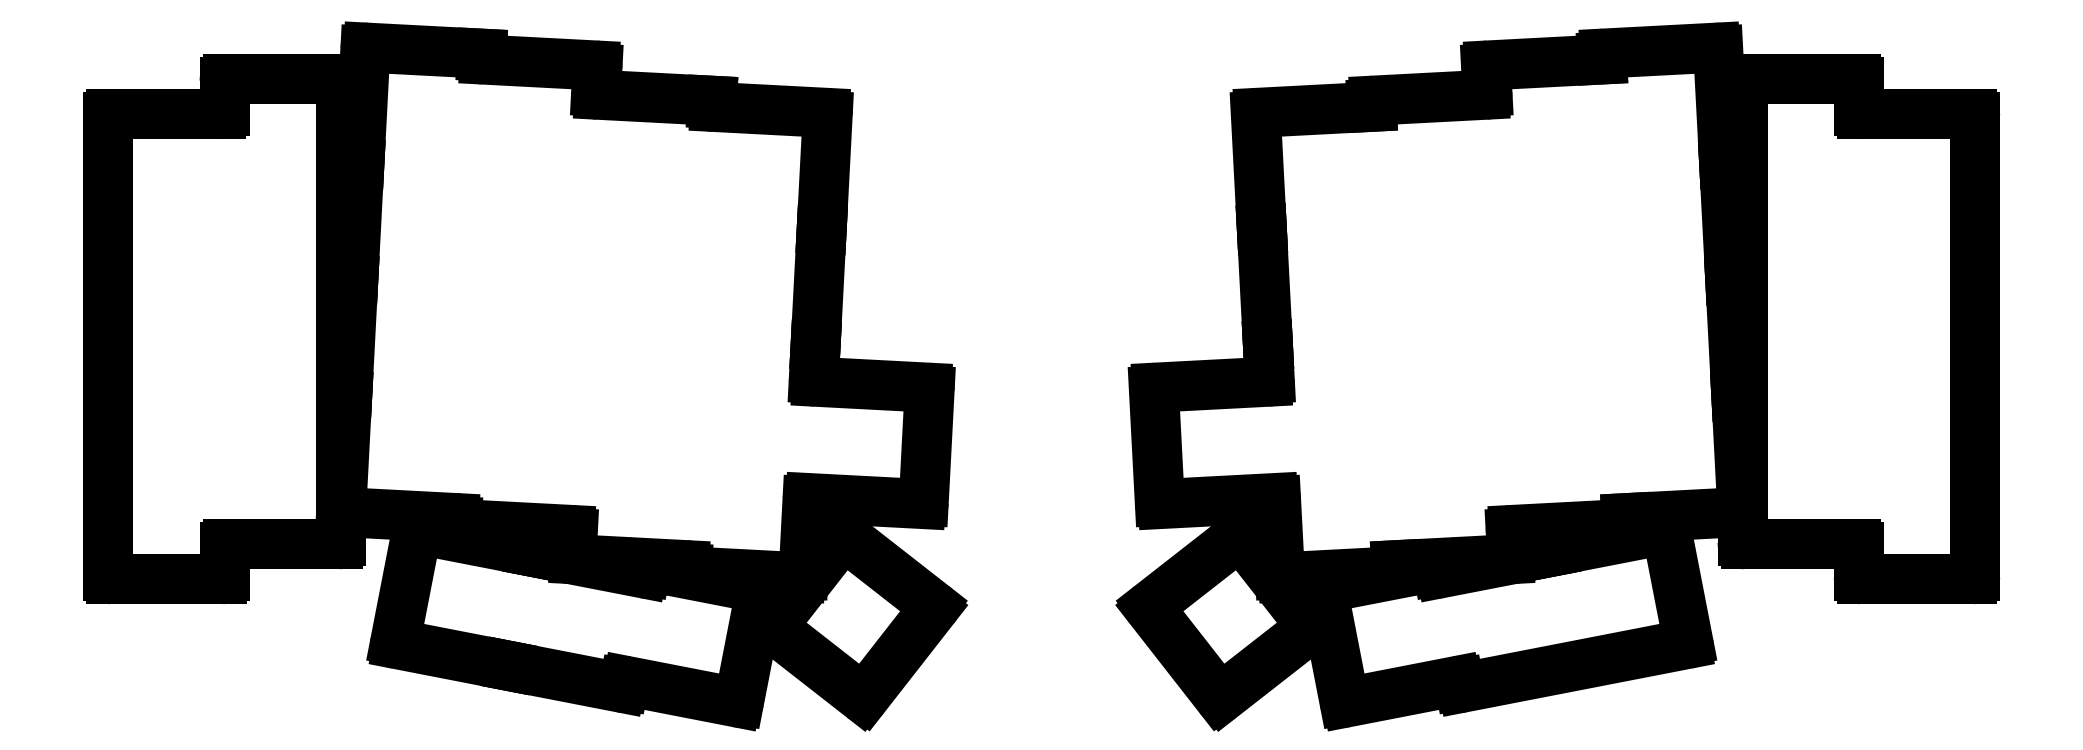
<metadata>
{"format":"dxf","ext":"dxf","renderer":"ezdxf+matplotlib","layout":"modelspace","background":"white","min_lineweight":24,"dpi":150}
</metadata>
<code>
0
SECTION
2
ENTITIES
0
LINE
8
0
10
-9.025
20
-9.525
11
9.025
21
-9.525
0
LINE
8
0
10
9.525
20
-9.025
11
9.525
21
-4.31
0
LINE
8
0
10
-9.525
20
-9.025
11
-9.525
21
66.03
0
LINE
8
0
10
8.975
20
66.53
11
-9.025
21
66.53
0
LINE
8
0
10
10.03
20
-3.81
11
28.02
21
-3.81
0
LINE
8
0
10
28.52
20
-3.31
11
28.52
21
71.74
0
LINE
8
0
10
28.02
20
72.24
11
9.975
21
72.24
0
LINE
8
0
10
9.475
20
71.74
11
9.475
21
67.03
0
LINE
8
0
10
29.04
20
1.438
11
47.01
21
0.4958
0
LINE
8
0
10
29.54
20
20.49
11
29.53
21
20.44
0
LINE
8
0
10
29.53
20
20.44
11
28.57
21
1.963
0
LINE
8
0
10
30.53
20
39.46
11
30.53
21
39.41
0
LINE
8
0
10
30.53
20
39.41
11
29.54
21
20.49
0
LINE
8
0
10
31.53
20
58.44
11
31.52
21
58.39
0
LINE
8
0
10
31.52
20
58.39
11
30.53
21
39.46
0
LINE
8
0
10
51.52
20
75.96
11
51.54
21
76.41
0
LINE
8
0
10
51.54
20
76.41
11
33.02
21
77.38
0
LINE
8
0
10
32.49
20
76.91
11
31.53
21
58.44
0
LINE
8
0
10
47.46
20
-0.4815
11
65.94
21
-1.45
0
LINE
8
0
10
47.49
20
-0.02964
11
47.46
21
-0.4815
0
LINE
8
0
10
70.24
20
70.21
11
70.44
21
73.97
0
LINE
8
0
10
69.97
20
74.49
11
51.99
21
75.44
0
LINE
8
0
10
66.69
20
-6.258
11
84.66
21
-7.2
0
LINE
8
0
10
66.41
20
-1.975
11
66.21
21
-5.733
0
LINE
8
0
10
89.17
20
68.22
11
89.19
21
68.72
0
LINE
8
0
10
89.19
20
68.72
11
70.72
21
69.69
0
LINE
8
0
10
85.11
20
-8.225
11
103.6
21
-9.196
0
LINE
8
0
10
104.2
20
-8.723
11
104.8
21
3.261
0
LINE
8
0
10
85.14
20
-7.726
11
85.11
21
-8.225
0
LINE
8
0
10
105.8
20
23.28
11
106.1
21
28.73
0
LINE
8
0
10
106.1
20
28.73
11
106.1
21
28.78
0
LINE
8
0
10
106.1
20
28.78
11
107.1
21
47.7
0
LINE
8
0
10
107.1
20
47.7
11
107.1
21
47.75
0
LINE
8
0
10
107.1
20
47.75
11
108.1
21
66.22
0
LINE
8
0
10
107.6
20
66.75
11
89.64
21
67.69
0
LINE
8
0
10
37.82
20
-20.16
11
55.98
21
-23.69
0
LINE
8
0
10
55.98
20
-23.69
11
56.03
21
-23.7
0
LINE
8
0
10
59.67
20
-5.004
11
59.62
21
-4.995
0
LINE
8
0
10
59.62
20
-4.995
11
41.46
21
-1.465
0
LINE
8
0
10
40.87
20
-1.86
11
37.43
21
-19.58
0
LINE
8
0
10
56.03
20
-23.7
11
74.19
21
-27.23
0
LINE
8
0
10
74.78
20
-26.84
11
74.82
21
-26.59
0
LINE
8
0
10
77.78
20
-8.525
11
59.67
21
-5.004
0
LINE
8
0
10
75.41
20
-26.2
11
93.08
21
-29.63
0
LINE
8
0
10
93.67
20
-29.24
11
97.11
21
-11.52
0
LINE
8
0
10
96.72
20
-10.93
11
79
21
-7.489
0
LINE
8
0
10
78.41
20
-7.884
11
78.36
21
-8.129
0
LINE
8
0
10
99.33
20
-17.65
11
113.6
21
-28.76
0
LINE
8
0
10
114.3
20
-28.67
11
125.4
21
-14.45
0
LINE
8
0
10
125.3
20
-13.75
11
111.1
21
-2.636
0
LINE
8
0
10
110.4
20
-2.722
11
99.24
21
-16.95
0
LINE
8
0
10
105.3
20
3.734
11
123.3
21
2.792
0
LINE
8
0
10
123.8
20
3.265
11
124.8
21
21.29
0
LINE
8
0
10
124.3
20
21.82
11
106.3
21
22.76
0
LINE
8
0
10
277.2
20
-9.525
11
295.2
21
-9.525
0
LINE
8
0
10
295.7
20
-9.025
11
295.7
21
66.03
0
LINE
8
0
10
276.7
20
-4.31
11
276.7
21
-9.025
0
LINE
8
0
10
295.2
20
66.53
11
277.2
21
66.53
0
LINE
8
0
10
258.2
20
-3.81
11
276.2
21
-3.81
0
LINE
8
0
10
257.7
20
-3.31
11
257.7
21
71.74
0
LINE
8
0
10
276.7
20
67.03
11
276.7
21
71.74
0
LINE
8
0
10
276.2
20
72.24
11
258.2
21
72.24
0
LINE
8
0
10
238.7
20
0.4697
11
257.2
21
1.438
0
LINE
8
0
10
257.6
20
1.963
11
256.7
21
20.44
0
LINE
8
0
10
256.7
20
20.44
11
256.7
21
20.49
0
LINE
8
0
10
256.7
20
20.49
11
255.7
21
39.41
0
LINE
8
0
10
255.7
20
39.41
11
255.7
21
39.46
0
LINE
8
0
10
255.7
20
39.46
11
254.7
21
58.39
0
LINE
8
0
10
254.7
20
58.39
11
254.7
21
58.44
0
LINE
8
0
10
254.7
20
58.44
11
253.7
21
76.91
0
LINE
8
0
10
253.2
20
77.38
11
235.2
21
76.44
0
LINE
8
0
10
234.7
20
75.91
11
234.7
21
75.46
0
LINE
8
0
10
220.3
20
-1.45
11
238.2
21
-0.5077
0
LINE
8
0
10
238.7
20
0.01779
11
238.7
21
0.4697
0
LINE
8
0
10
234.7
20
75.46
11
216.2
21
74.49
0
LINE
8
0
10
215.8
20
73.97
11
216
21
70.21
0
LINE
8
0
10
201
20
-7.226
11
219.5
21
-6.258
0
LINE
8
0
10
220
20
-5.733
11
219.8
21
-1.975
0
LINE
8
0
10
215.5
20
69.69
11
197.5
21
68.74
0
LINE
8
0
10
197
20
68.22
11
197.1
21
67.72
0
LINE
8
0
10
182.6
20
-9.196
11
200.6
21
-8.251
0
LINE
8
0
10
201.1
20
-7.726
11
201
21
-7.226
0
LINE
8
0
10
181.4
20
3.261
11
182
21
-8.723
0
LINE
8
0
10
180.1
20
28.78
11
180.1
21
28.73
0
LINE
8
0
10
180.1
20
28.73
11
180.4
21
23.28
0
LINE
8
0
10
179.1
20
47.75
11
179.1
21
47.7
0
LINE
8
0
10
179.1
20
47.7
11
180.1
21
28.78
0
LINE
8
0
10
197.1
20
67.72
11
178.6
21
66.75
0
LINE
8
0
10
178.1
20
66.22
11
179.1
21
47.75
0
LINE
8
0
10
212
20
-27.23
11
248.4
21
-20.16
0
LINE
8
0
10
248.8
20
-19.58
11
245.3
21
-1.86
0
LINE
8
0
10
244.8
20
-1.465
11
226.6
21
-4.995
0
LINE
8
0
10
226.6
20
-4.995
11
226.5
21
-5.004
0
LINE
8
0
10
226.5
20
-5.004
11
208.4
21
-8.525
0
LINE
8
0
10
211.4
20
-26.59
11
211.4
21
-26.84
0
LINE
8
0
10
193.1
20
-29.63
11
210.8
21
-26.2
0
LINE
8
0
10
207.8
20
-8.129
11
207.8
21
-7.884
0
LINE
8
0
10
207.2
20
-7.489
11
189.5
21
-10.93
0
LINE
8
0
10
189.1
20
-11.52
11
192.5
21
-29.24
0
LINE
8
0
10
172.7
20
-28.76
11
186.9
21
-17.65
0
LINE
8
0
10
187
20
-16.95
11
175.9
21
-2.722
0
LINE
8
0
10
175.2
20
-2.636
11
160.9
21
-13.75
0
LINE
8
0
10
160.8
20
-14.45
11
172
21
-28.67
0
LINE
8
0
10
162.9
20
2.792
11
180.9
21
3.734
0
LINE
8
0
10
179.9
20
22.76
11
161.9
21
21.82
0
LINE
8
0
10
161.4
20
21.29
11
162.4
21
3.265
0
ARC
8
0
10
257.1
20
1.937
40
0.5
50
273
51
3
0
ARC
8
0
10
253.2
20
76.88
40
0.5
50
3
51
93
0
ARC
8
0
10
235.2
20
75.94
40
0.5
50
93
51
183
0
ARC
8
0
10
216.3
20
73.99
40
0.5
50
93
51
183
0
ARC
8
0
10
215.5
20
70.18
40
0.5
50
273
51
3
0
ARC
8
0
10
197.5
20
68.24
40
0.5
50
93
51
183
0
ARC
8
0
10
178.6
20
66.25
40
0.5
50
93
51
183
0
ARC
8
0
10
179.9
20
23.26
40
0.5
50
273
51
3
0
ARC
8
0
10
161.9
20
21.32
40
0.5
50
93
51
183
0
ARC
8
0
10
162.9
20
3.291
40
0.5
50
183
51
273
0
ARC
8
0
10
180.9
20
3.235
40
0.5
50
3
51
93
0
ARC
8
0
10
182.5
20
-8.696
40
0.5
50
183
51
273
0
ARC
8
0
10
200.6
20
-7.752
40
0.5
50
273
51
3
0
ARC
8
0
10
219.5
20
-5.759
40
0.5
50
273
51
3
0
ARC
8
0
10
220.3
20
-1.949
40
0.5
50
93
51
183
0
ARC
8
0
10
238.2
20
-0.008377
40
0.5
50
273
51
3
0
ARC
8
0
10
46.99
20
-0.003476
40
0.5
50
357
51
87
0
ARC
8
0
10
65.91
20
-1.949
40
0.5
50
357
51
87
0
ARC
8
0
10
66.71
20
-5.759
40
0.5
50
177
51
267
0
ARC
8
0
10
84.64
20
-7.699
40
0.5
50
357
51
87
0
ARC
8
0
10
103.7
20
-8.696
40
0.5
50
267
51
357
0
ARC
8
0
10
105.3
20
3.235
40
0.5
50
87
51
177
0
ARC
8
0
10
123.3
20
3.291
40
0.5
50
267
51
357
0
ARC
8
0
10
124.3
20
21.32
40
0.5
50
357
51
87
0
ARC
8
0
10
106.3
20
23.26
40
0.5
50
177
51
267
0
ARC
8
0
10
107.6
20
66.25
40
0.5
50
357
51
87
0
ARC
8
0
10
89.67
20
68.19
40
0.5
50
177
51
267
0
ARC
8
0
10
70.74
20
70.18
40
0.5
50
177
51
267
0
ARC
8
0
10
69.94
20
73.99
40
0.5
50
357
51
87
0
ARC
8
0
10
52.02
20
75.93
40
0.5
50
177
51
267
0
ARC
8
0
10
32.99
20
76.88
40
0.5
50
87
51
177
0
ARC
8
0
10
29.07
20
1.937
40
0.5
50
177
51
267
0
ARC
8
0
10
295.2
20
-9.025
40
0.5
50
270
51
0
0
ARC
8
0
10
295.2
20
66.03
40
0.5
50
0
51
90
0
ARC
8
0
10
277.2
20
67.03
40
0.5
50
180
51
270
0
ARC
8
0
10
276.2
20
71.74
40
0.5
50
0
51
90
0
ARC
8
0
10
258.2
20
71.74
40
0.5
50
90
51
180
0
ARC
8
0
10
258.2
20
-3.31
40
0.5
50
180
51
270
0
ARC
8
0
10
276.2
20
-4.31
40
0.5
50
0
51
90
0
ARC
8
0
10
277.2
20
-9.025
40
0.5
50
180
51
270
0
ARC
8
0
10
9.025
20
-9.025
40
0.5
50
270
51
0
0
ARC
8
0
10
10.03
20
-4.31
40
0.5
50
90
51
180
0
ARC
8
0
10
28.02
20
-3.31
40
0.5
50
270
51
0
0
ARC
8
0
10
28.02
20
71.74
40
0.5
50
0
51
90
0
ARC
8
0
10
9.975
20
71.74
40
0.5
50
90
51
180
0
ARC
8
0
10
8.975
20
67.03
40
0.5
50
270
51
0
0
ARC
8
0
10
-9.025
20
66.03
40
0.5
50
90
51
180
0
ARC
8
0
10
-9.025
20
-9.025
40
0.5
50
180
51
270
0
ARC
8
0
10
74.29
20
-26.74
40
0.5
50
259
51
349
0
ARC
8
0
10
75.32
20
-26.69
40
0.5
50
79
51
169
0
ARC
8
0
10
93.18
20
-29.14
40
0.5
50
259
51
349
0
ARC
8
0
10
96.62
20
-11.42
40
0.5
50
349
51
79
0
ARC
8
0
10
78.9
20
-7.979
40
0.5
50
79
51
169
0
ARC
8
0
10
77.87
20
-8.034
40
0.5
50
259
51
349
0
ARC
8
0
10
41.36
20
-1.956
40
0.5
50
79
51
169
0
ARC
8
0
10
37.92
20
-19.67
40
0.5
50
169
51
259
0
ARC
8
0
10
248.3
20
-19.67
40
0.5
50
281
51
11
0
ARC
8
0
10
244.8
20
-1.956
40
0.5
50
11
51
101
0
ARC
8
0
10
208.3
20
-8.034
40
0.5
50
191
51
281
0
ARC
8
0
10
207.3
20
-7.979
40
0.5
50
11
51
101
0
ARC
8
0
10
189.6
20
-11.42
40
0.5
50
101
51
191
0
ARC
8
0
10
193
20
-29.14
40
0.5
50
191
51
281
0
ARC
8
0
10
210.9
20
-26.69
40
0.5
50
11
51
101
0
ARC
8
0
10
211.9
20
-26.74
40
0.5
50
191
51
281
0
ARC
8
0
10
186.6
20
-17.25
40
0.5
50
308
51
38
0
ARC
8
0
10
175.5
20
-3.03
40
0.5
50
38
51
128
0
ARC
8
0
10
161.2
20
-14.14
40
0.5
50
128
51
218
0
ARC
8
0
10
172.3
20
-28.37
40
0.5
50
218
51
308
0
ARC
8
0
10
113.9
20
-28.37
40
0.5
50
232
51
322
0
ARC
8
0
10
125
20
-14.14
40
0.5
50
322
51
52
0
ARC
8
0
10
110.7
20
-3.03
40
0.5
50
52
51
142
0
ARC
8
0
10
99.64
20
-17.25
40
0.5
50
142
51
232
0
ENDSEC
0
EOF

</code>
